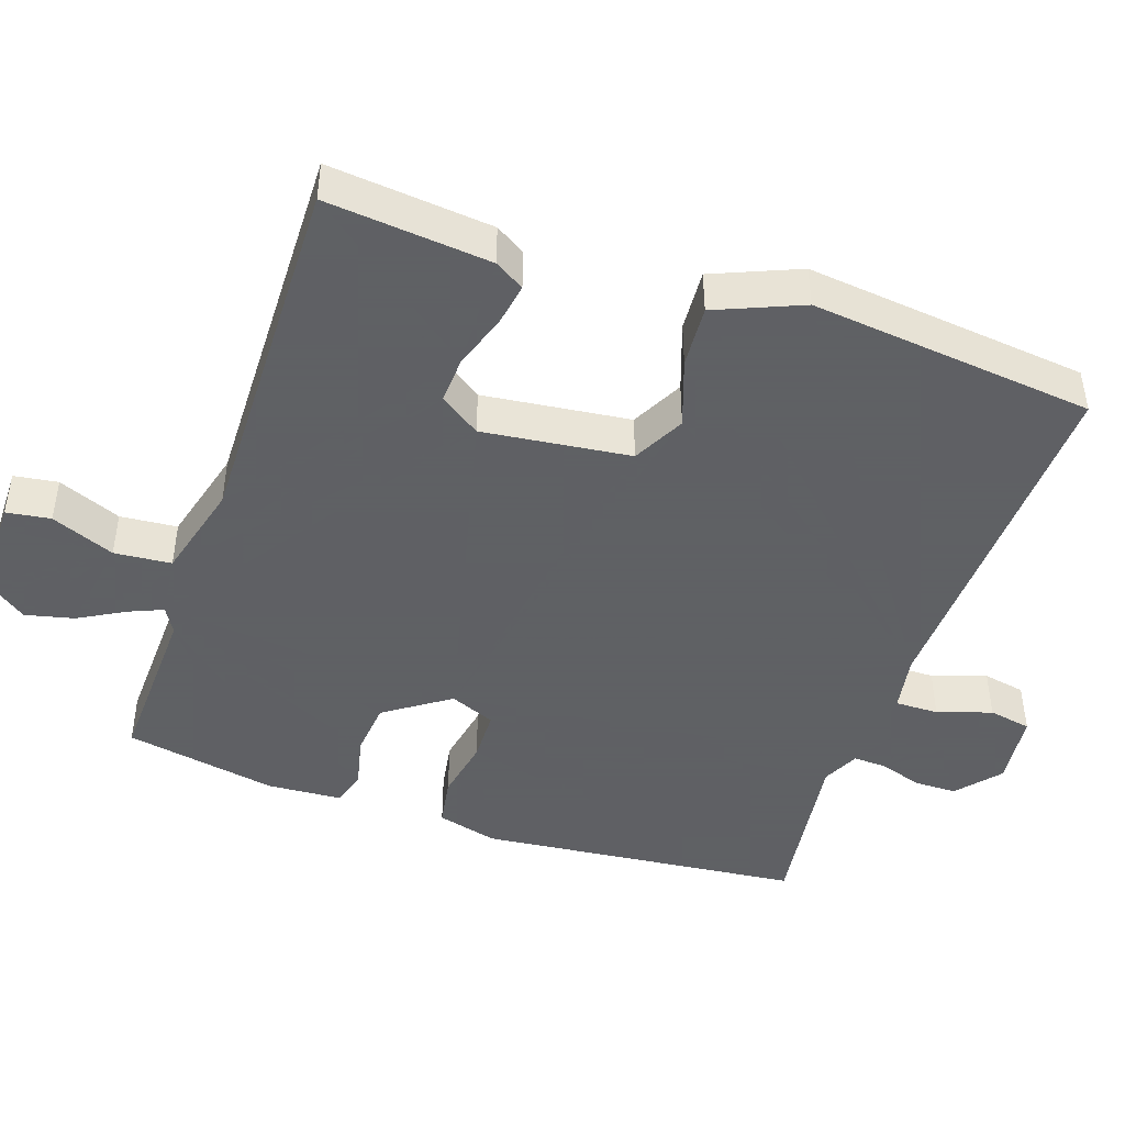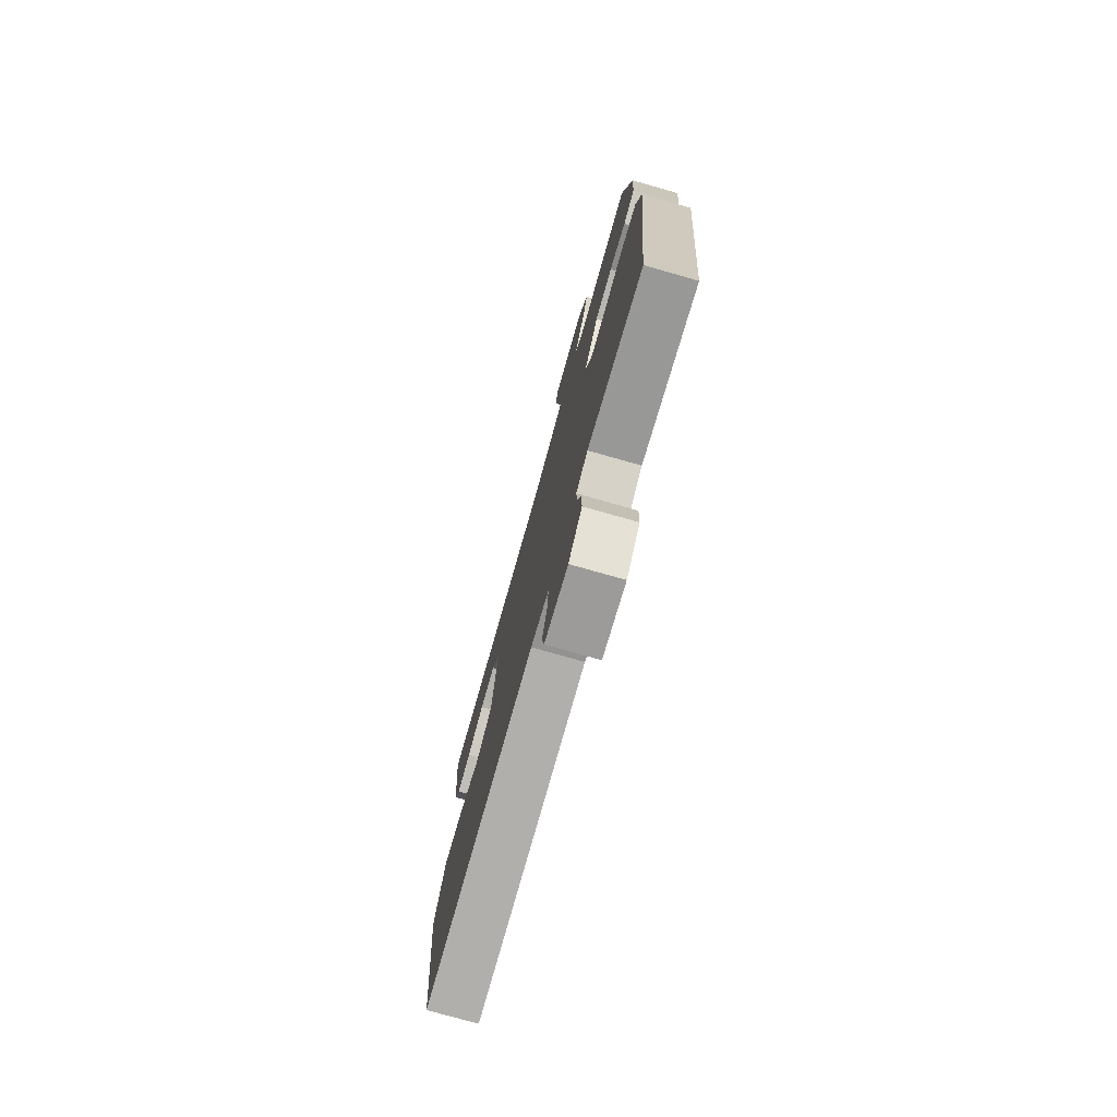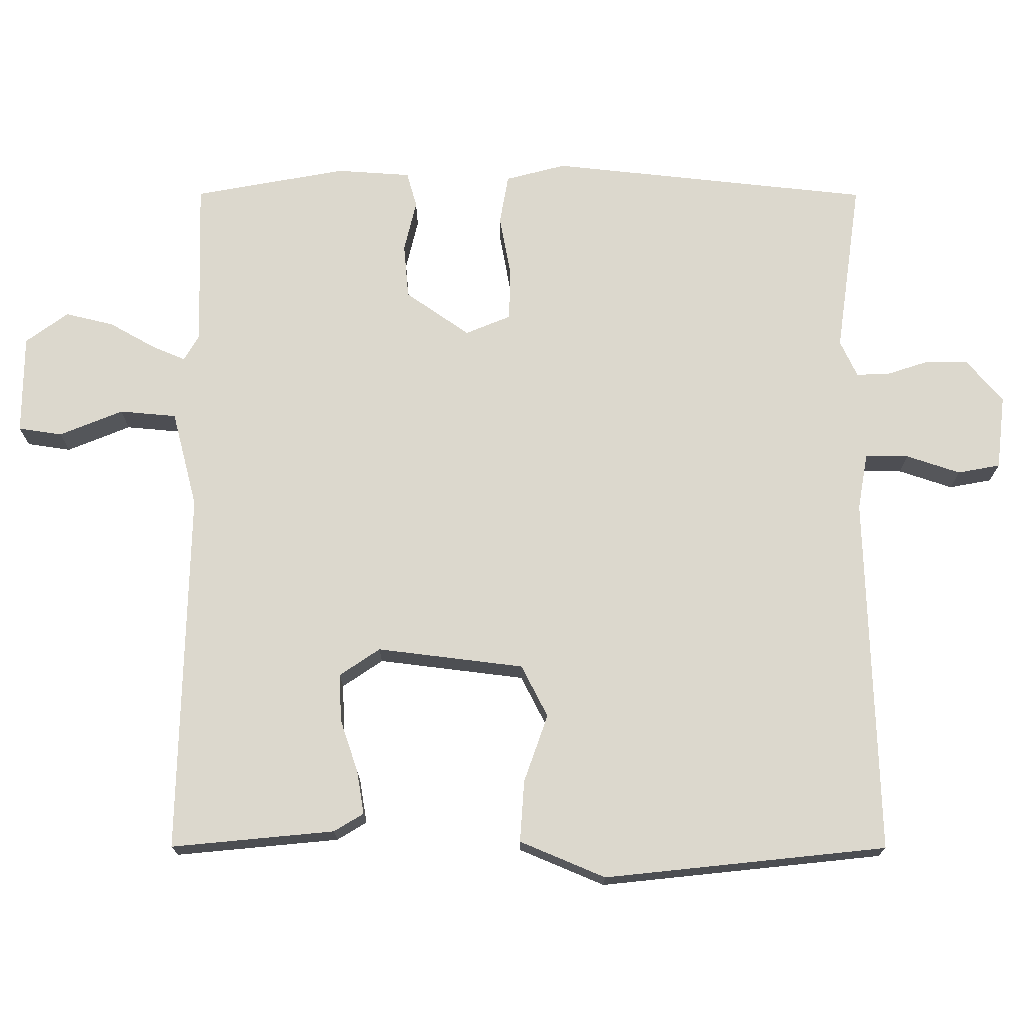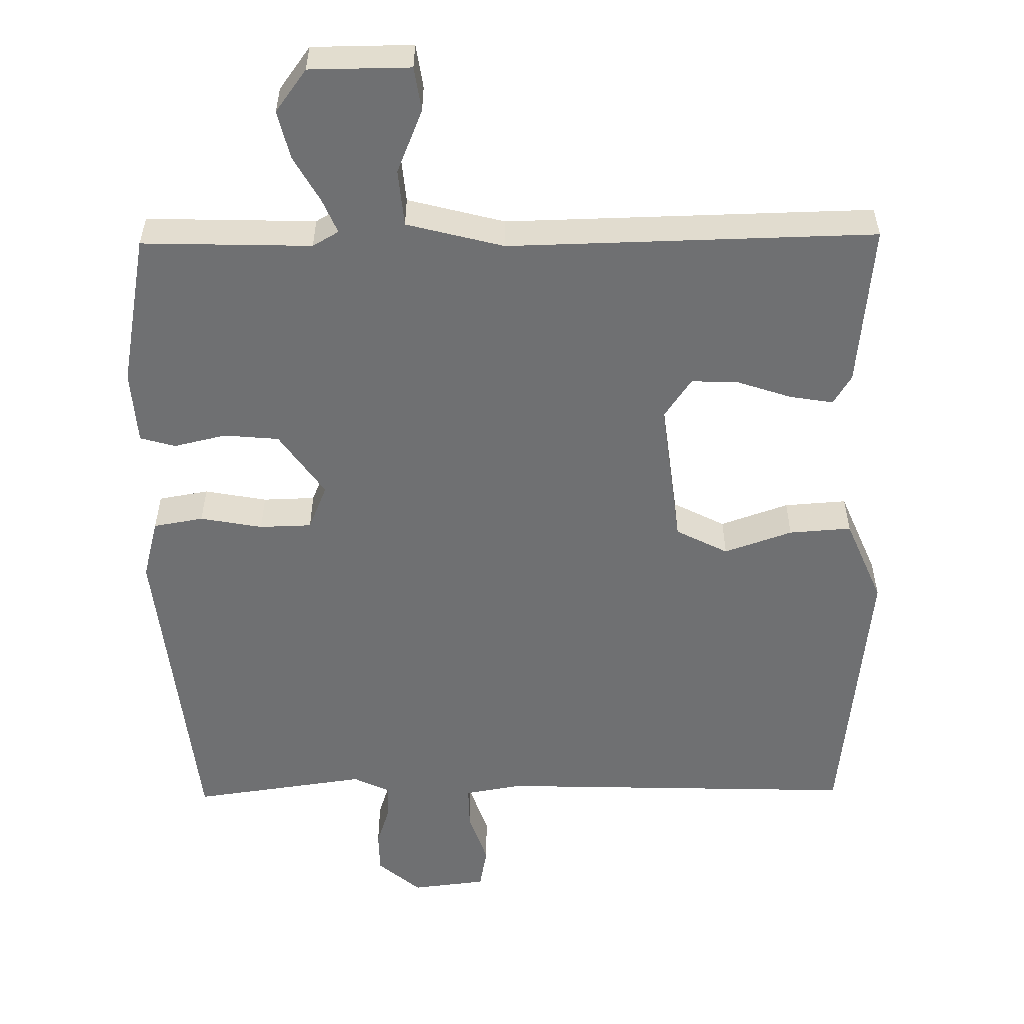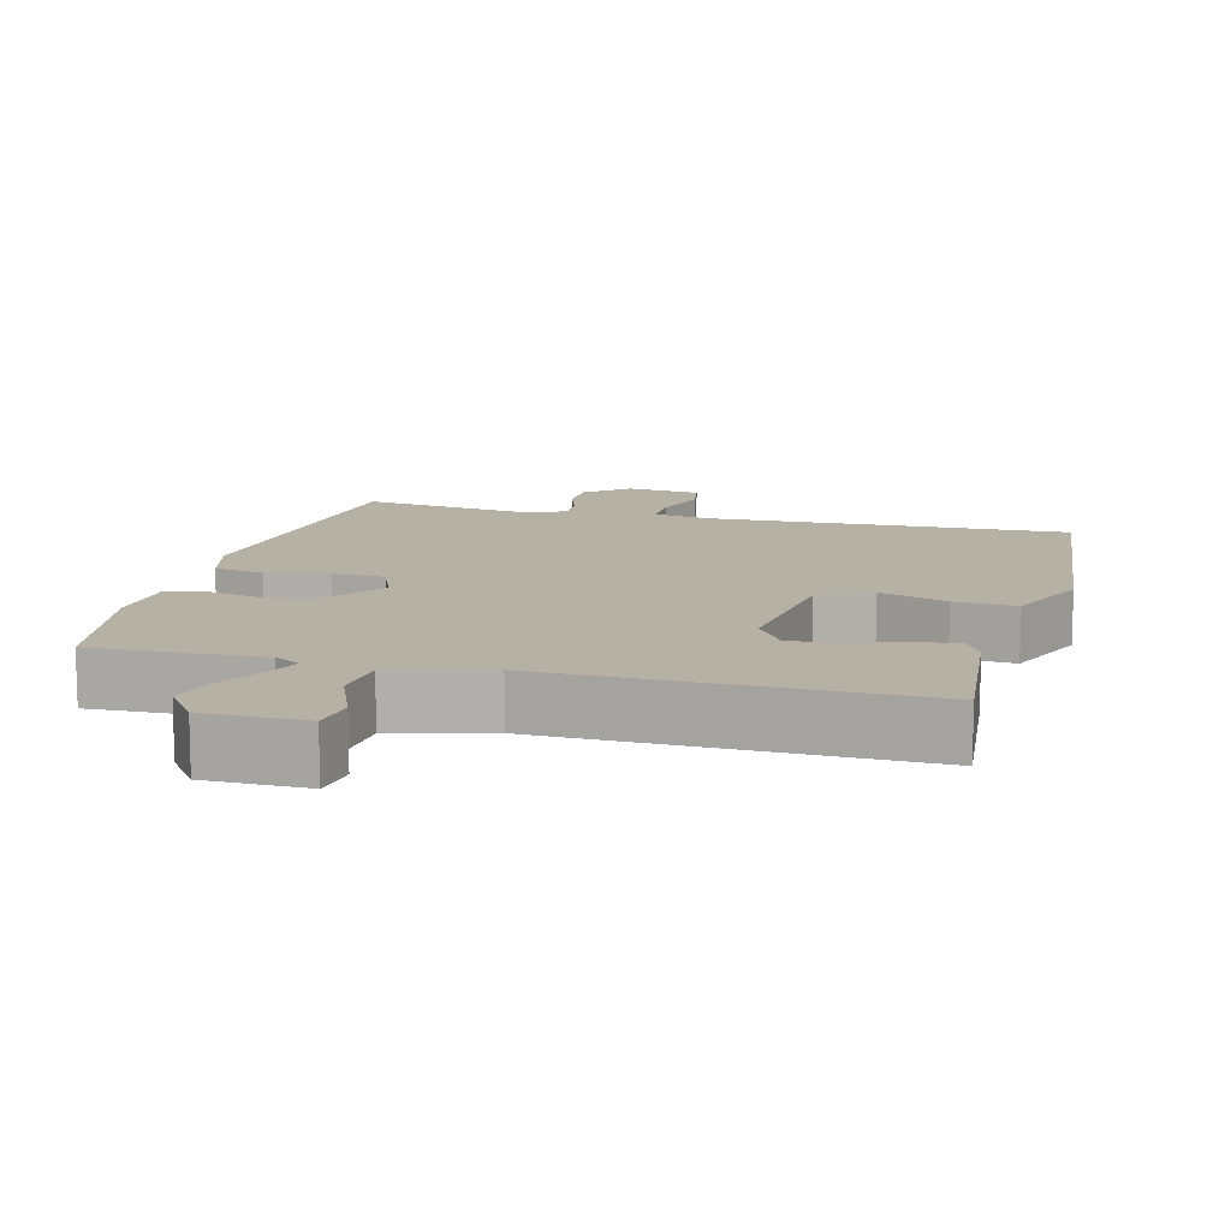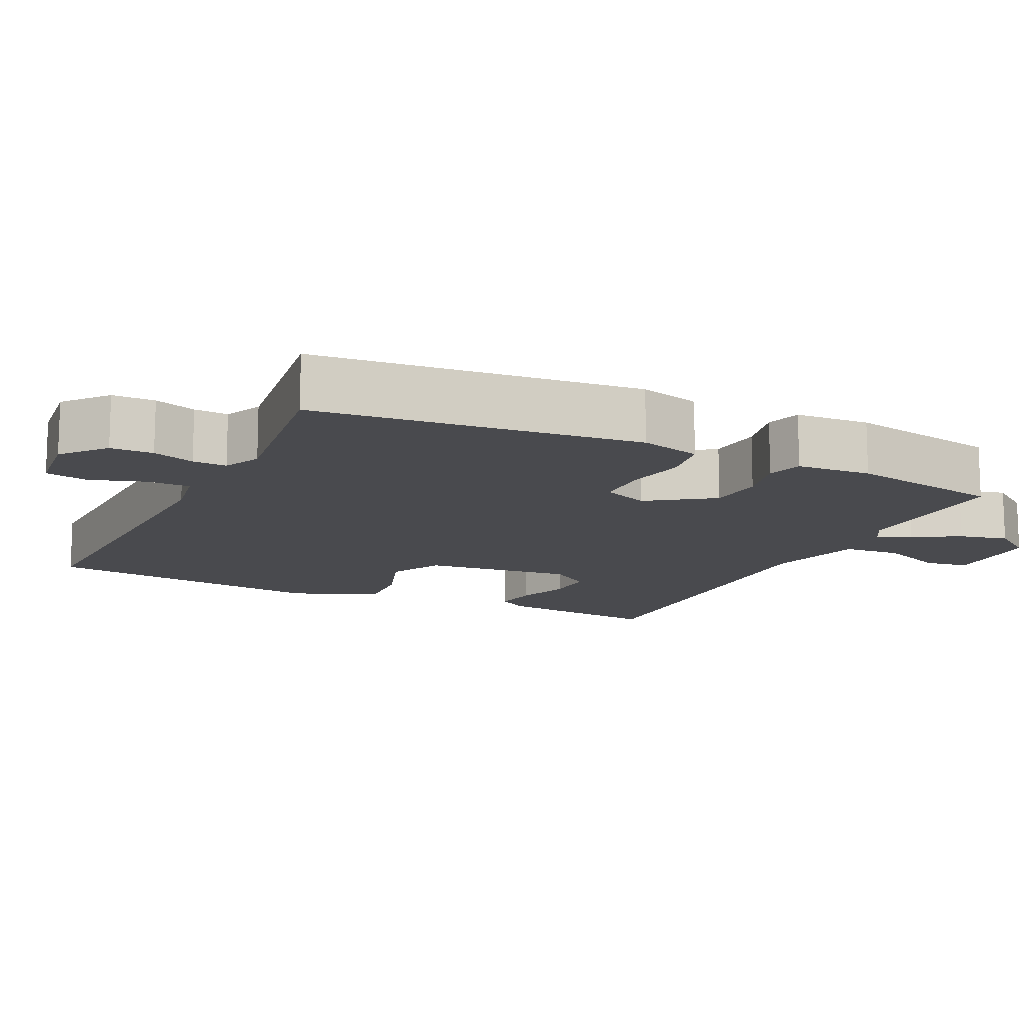
<metadata>
{"format":"obj","ext":"obj","renderer":"f3d","projection":"perspective","resolution":1024,"background":"white","views":[{"elev":-45.3,"azim":71.0,"up":"+Y"},{"elev":-76.5,"azim":-105.8,"up":"+Z"},{"elev":72.6,"azim":90.1,"up":"+Y"},{"elev":-54.8,"azim":0.8,"up":"+Y"},{"elev":11.9,"azim":14.5,"up":"+Y"},{"elev":-13.4,"azim":-115.9,"up":"+Y"}]}
</metadata>
<code>
v -0.5 0.07 0.5
v -0.266 0.07 0.493
v -0.23 0.07 0.514
v -0.25 0.07 0.561
v -0.286 0.07 0.625
v -0.302 0.07 0.692
v -0.259 0.07 0.751
v -0.12 0.07 0.752
v -0.111 0.07 0.691
v -0.147 0.07 0.603
v -0.14 0.07 0.524
v -0.006 0.07 0.489
v 0.5 0.07 0.5
v 0.478 0.07 0.273
v 0.453 0.07 0.232
v 0.393 0.07 0.242
v 0.319 0.07 0.267
v 0.253 0.07 0.27
v 0.215 0.07 0.214
v 0.24 0.07 0.01
v 0.312 0.07 -0.027
v 0.406 0.07 0.006
v 0.492 0.07 0.012
v 0.542 0.07 -0.107
v 0.5 0.07 -0.5
v -0.001 0.07 -0.484
v -0.08 0.07 -0.498
v -0.079 0.07 -0.558
v -0.054 0.07 -0.633
v -0.065 0.07 -0.692
v -0.168 0.07 -0.704
v -0.227 0.07 -0.654
v -0.228 0.07 -0.595
v -0.209 0.07 -0.537
v -0.207 0.07 -0.49
v -0.258 0.07 -0.466
v -0.5 0.07 -0.5
v -0.548 0.07 -0.053
v -0.526 0.07 0.031
v -0.457 0.07 0.043
v -0.371 0.07 0.027
v -0.299 0.07 0.029
v -0.273 0.07 0.092
v -0.335 0.07 0.181
v -0.411 0.07 0.188
v -0.483 0.07 0.171
v -0.532 0.07 0.185
v -0.539 0.07 0.288
v -0.5 0 0.5
v -0.266 0 0.493
v -0.23 0 0.514
v -0.25 0 0.561
v -0.286 0 0.625
v -0.302 0 0.692
v -0.259 0 0.751
v -0.12 0 0.752
v -0.111 0 0.691
v -0.147 0 0.603
v -0.14 0 0.524
v -0.006 0 0.489
v 0.5 0 0.5
v 0.478 0 0.273
v 0.453 0 0.232
v 0.393 0 0.242
v 0.319 0 0.267
v 0.253 0 0.27
v 0.215 0 0.214
v 0.24 0 0.01
v 0.312 0 -0.027
v 0.406 0 0.006
v 0.492 0 0.012
v 0.542 0 -0.107
v 0.5 0 -0.5
v -0.001 0 -0.484
v -0.08 0 -0.498
v -0.079 0 -0.558
v -0.054 0 -0.633
v -0.065 0 -0.692
v -0.168 0 -0.704
v -0.227 0 -0.654
v -0.228 0 -0.595
v -0.209 0 -0.537
v -0.207 0 -0.49
v -0.258 0 -0.466
v -0.5 0 -0.5
v -0.548 0 -0.053
v -0.526 0 0.031
v -0.457 0 0.043
v -0.371 0 0.027
v -0.299 0 0.029
v -0.273 0 0.092
v -0.335 0 0.181
v -0.411 0 0.188
v -0.483 0 0.171
v -0.532 0 0.185
v -0.539 0 0.288
f 48 1 2
f 47 48 2
f 46 47 2
f 45 46 2
f 44 45 2 3
f 43 44 3
f 39 40 41
f 38 39 41
f 37 38 41
f 36 37 41
f 35 36 41 42
f 32 33 34
f 31 32 34
f 30 31 34
f 29 30 34
f 28 29 34
f 27 28 34 35
f 35 42 43
f 27 35 43
f 26 27 43
f 24 25 26
f 23 24 26
f 22 23 26
f 21 22 26
f 15 16 17
f 14 15 17
f 13 14 17
f 12 13 17
f 11 12 17 18
f 8 9 10
f 7 8 10
f 6 7 10
f 5 6 10
f 4 5 10
f 3 4 10 11
f 11 18 19
f 3 11 19
f 43 3 19
f 20 21 26 43
f 19 20 43
f 50 49 96
f 50 96 95
f 50 95 94
f 50 94 93
f 51 50 93 92
f 51 92 91
f 89 88 87
f 89 87 86
f 89 86 85
f 89 85 84
f 90 89 84 83
f 82 81 80
f 82 80 79
f 82 79 78
f 82 78 77
f 82 77 76
f 83 82 76 75
f 91 90 83
f 91 83 75
f 91 75 74
f 74 73 72
f 74 72 71
f 74 71 70
f 74 70 69
f 65 64 63
f 65 63 62
f 65 62 61
f 65 61 60
f 66 65 60 59
f 58 57 56
f 58 56 55
f 58 55 54
f 58 54 53
f 58 53 52
f 59 58 52 51
f 67 66 59
f 67 59 51
f 67 51 91
f 91 74 69 68
f 91 68 67
f 1 49 50 2
f 2 50 51 3
f 3 51 52 4
f 4 52 53 5
f 5 53 54 6
f 6 54 55 7
f 7 55 56 8
f 8 56 57 9
f 9 57 58 10
f 10 58 59 11
f 11 59 60 12
f 12 60 61 13
f 13 61 62 14
f 14 62 63 15
f 15 63 64 16
f 16 64 65 17
f 17 65 66 18
f 18 66 67 19
f 19 67 68 20
f 20 68 69 21
f 21 69 70 22
f 22 70 71 23
f 23 71 72 24
f 24 72 73 25
f 25 73 74 26
f 26 74 75 27
f 27 75 76 28
f 28 76 77 29
f 29 77 78 30
f 30 78 79 31
f 31 79 80 32
f 32 80 81 33
f 33 81 82 34
f 34 82 83 35
f 35 83 84 36
f 36 84 85 37
f 37 85 86 38
f 38 86 87 39
f 39 87 88 40
f 40 88 89 41
f 41 89 90 42
f 42 90 91 43
f 43 91 92 44
f 44 92 93 45
f 45 93 94 46
f 46 94 95 47
f 47 95 96 48
f 48 96 49 1

</code>
